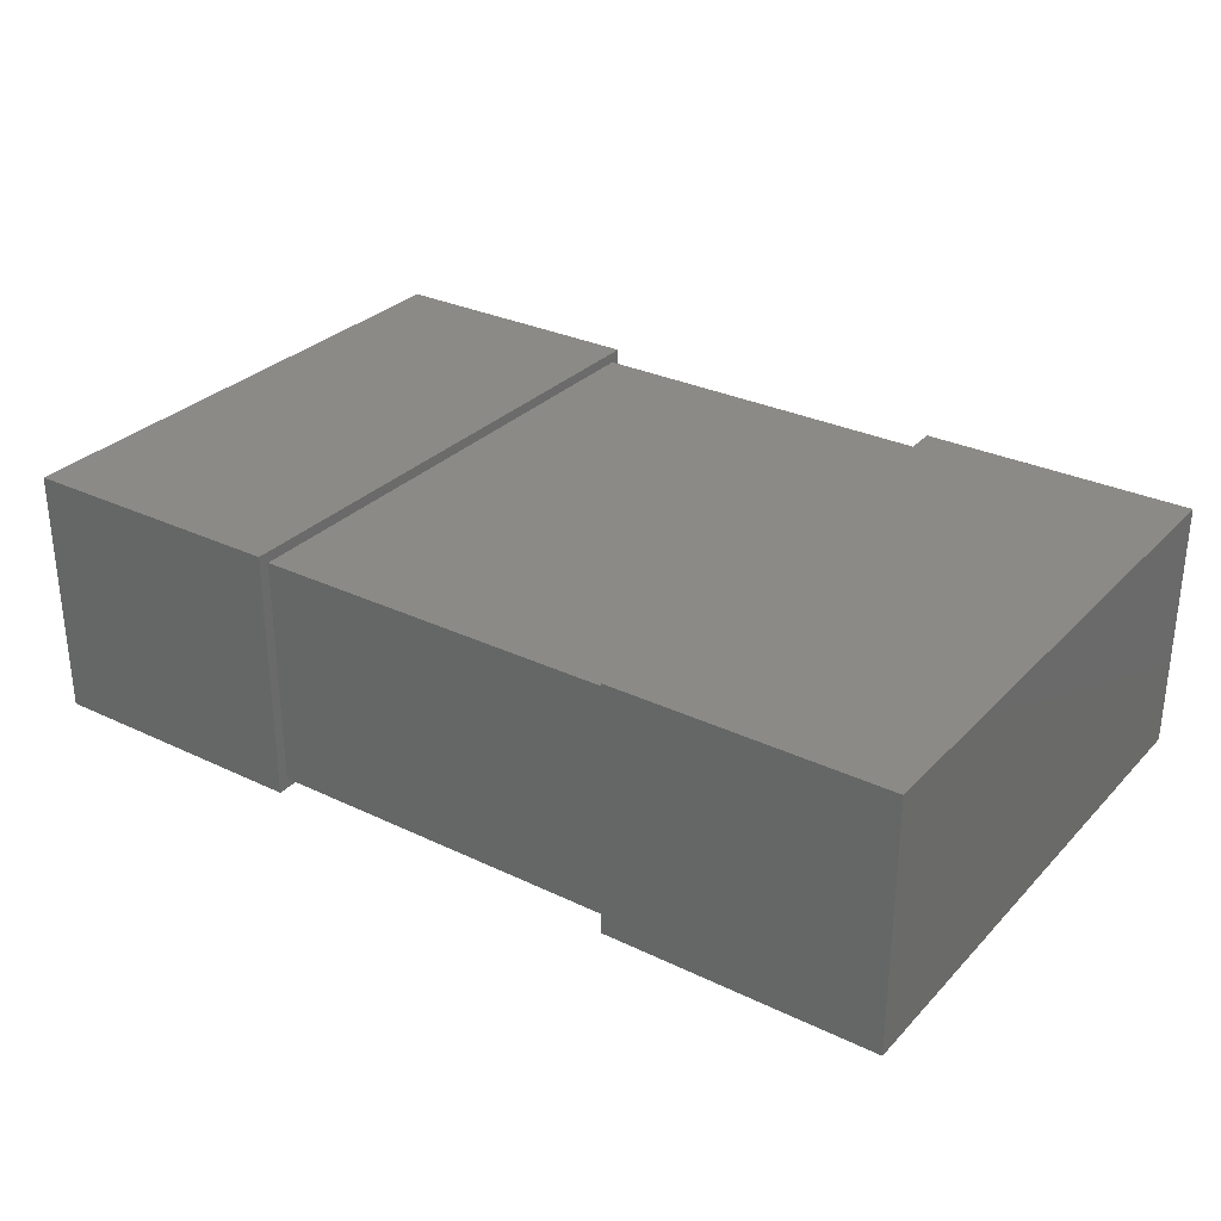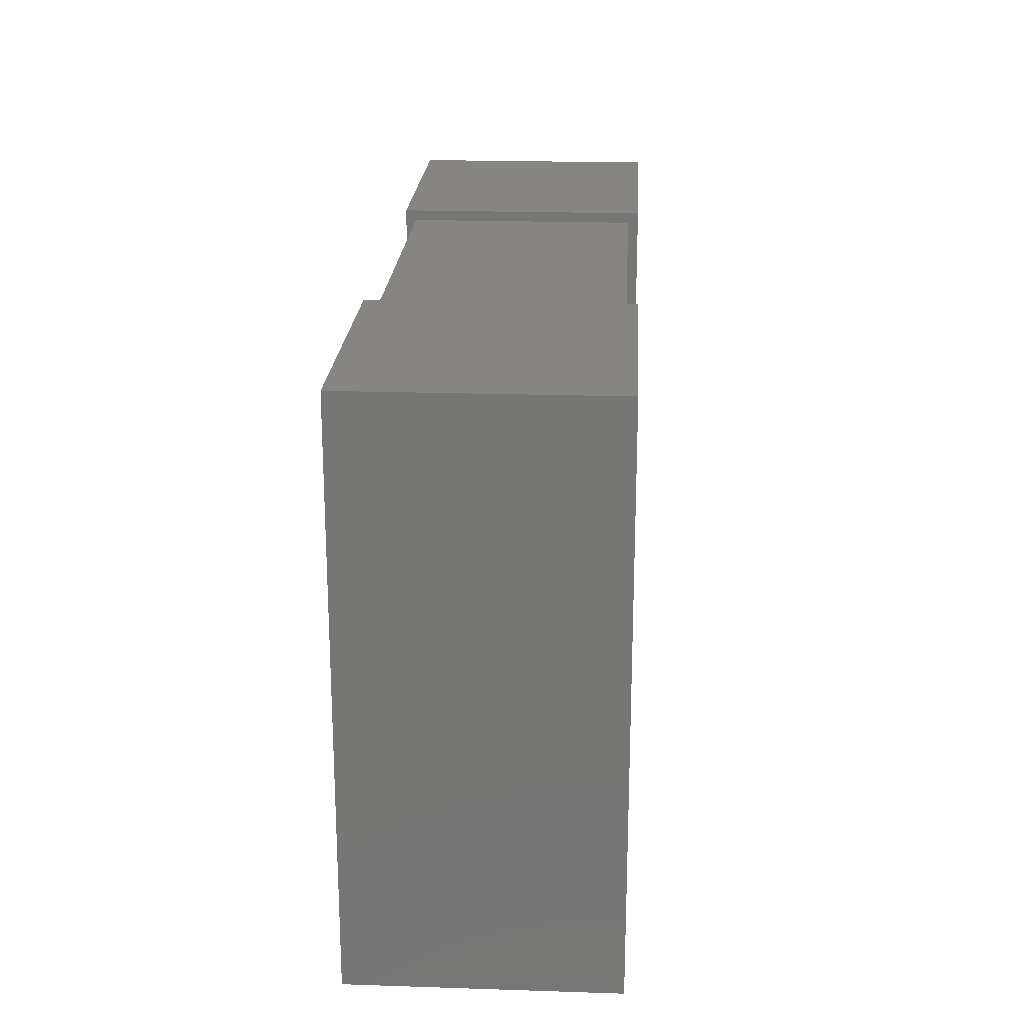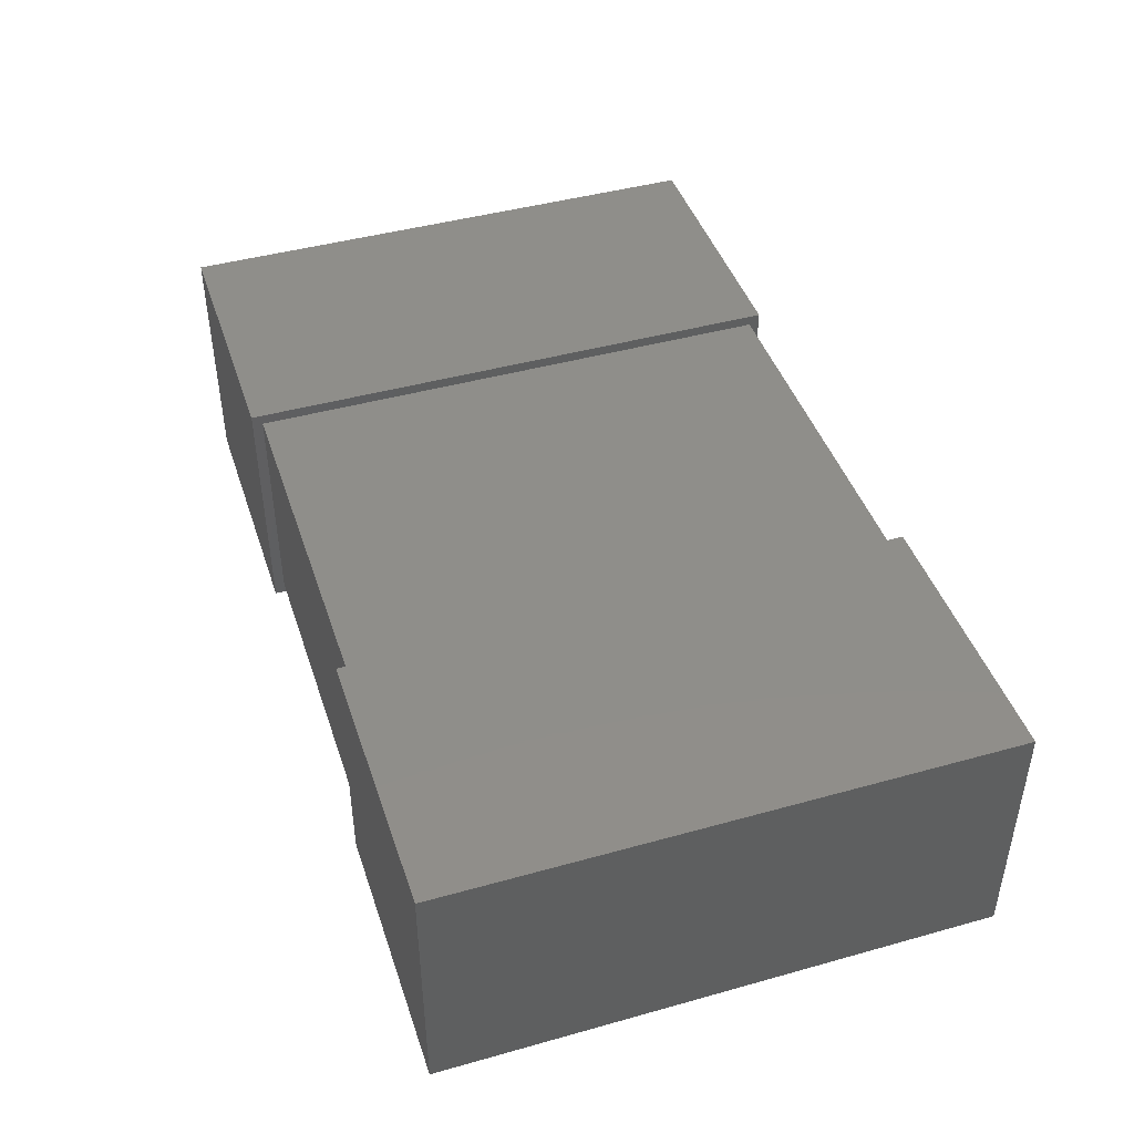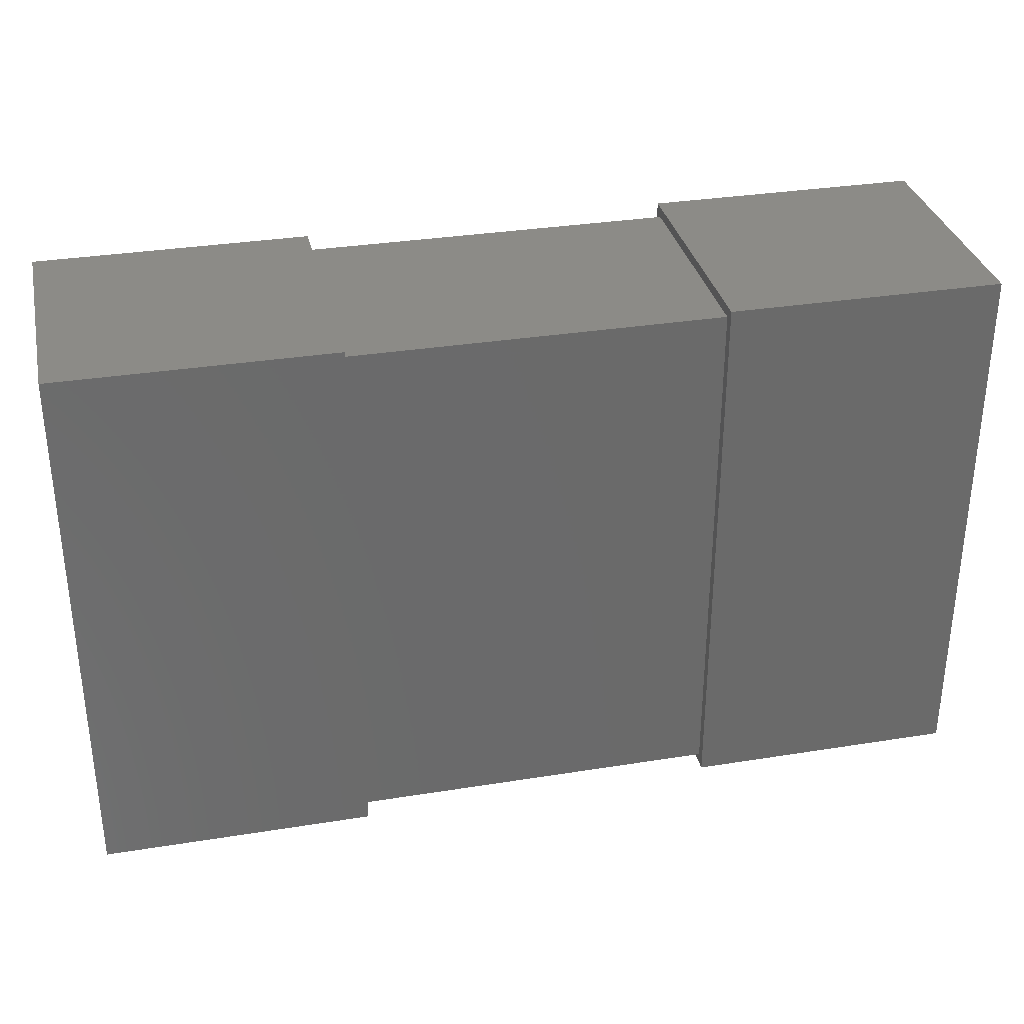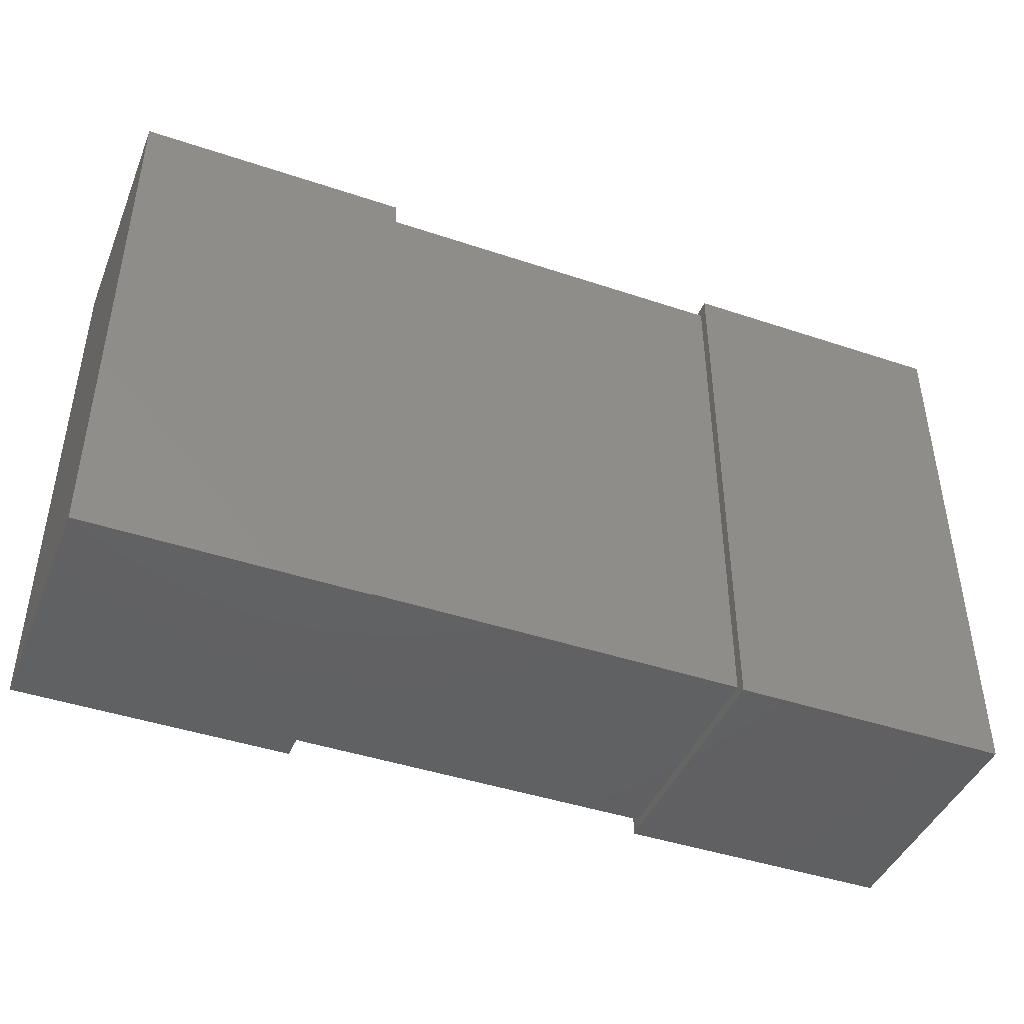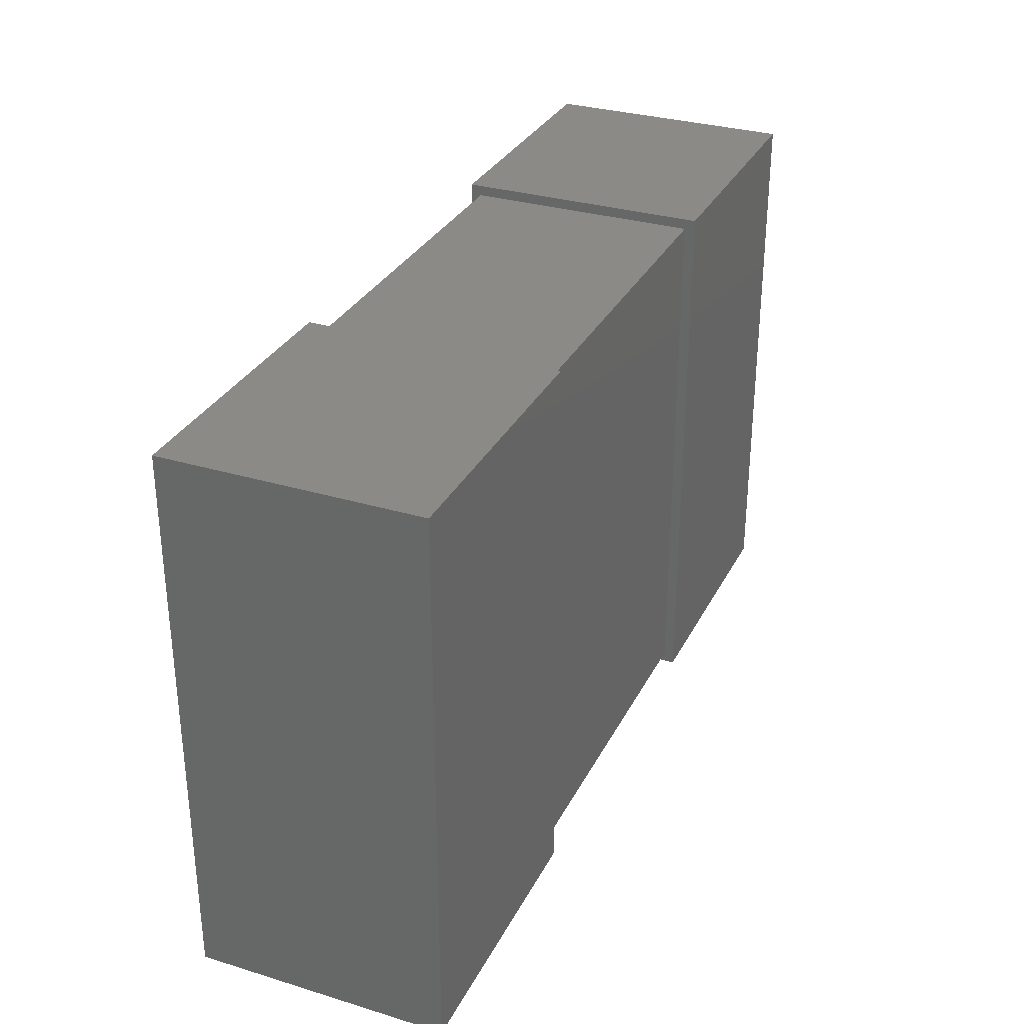
<metadata>
{"format":"stl","ext":"stl","renderer":"f3d","projection":"perspective","resolution":1024,"background":"white","views":[{"elev":30.1,"azim":34.8,"up":"+Z"},{"elev":21.3,"azim":93.3,"up":"+Y"},{"elev":44.1,"azim":-108.1,"up":"+Z"},{"elev":32.9,"azim":167.5,"up":"+Y"},{"elev":-43.7,"azim":158.5,"up":"+Y"},{"elev":31.2,"azim":-66.7,"up":"+Y"}]}
</metadata>
<code>
# stl→obj: 24 verts, 36 faces
v 17.5 -25.5 1
v 17.5 25.5 23
v 17.5 -25.5 23
v 17.5 25.5 1
v -17.5 25.5 1
v -17.5 -25.5 23
v -17.5 25.5 23
v -17.5 -25.5 1
v 43.5 -26.5 0
v 43.5 26.5 24
v 43.5 -26.5 24
v 43.5 26.5 0
v 17.5 26.5 0
v 17.5 -26.5 24
v 17.5 26.5 24
v 17.5 -26.5 0
v -43.5 26.5 0
v -43.5 -26.5 24
v -43.5 26.5 24
v -43.5 -26.5 0
v -17.5 -26.5 0
v -17.5 26.5 24
v -17.5 -26.5 24
v -17.5 26.5 0
f 1 2 3
f 1 4 2
f 5 6 7
f 5 8 6
f 8 3 6
f 8 1 3
f 4 7 2
f 4 5 7
f 1 5 4
f 1 8 5
f 3 2 7
f 3 7 6
f 9 10 11
f 9 12 10
f 13 14 15
f 13 16 14
f 16 11 14
f 16 9 11
f 12 15 10
f 12 13 15
f 9 13 12
f 9 16 13
f 11 10 15
f 11 15 14
f 17 18 19
f 17 20 18
f 21 22 23
f 21 24 22
f 24 19 22
f 24 17 19
f 20 23 18
f 20 21 23
f 17 21 20
f 17 24 21
f 19 18 23
f 19 23 22

</code>
